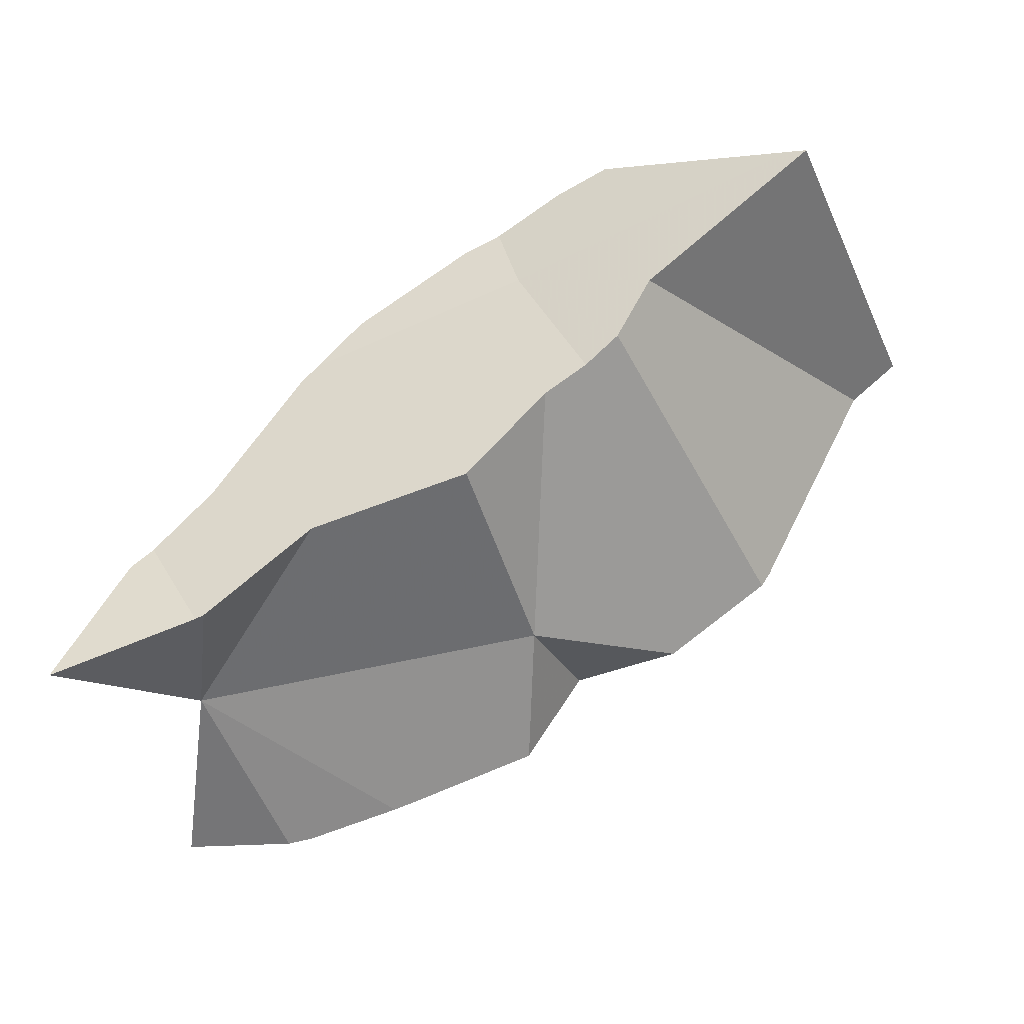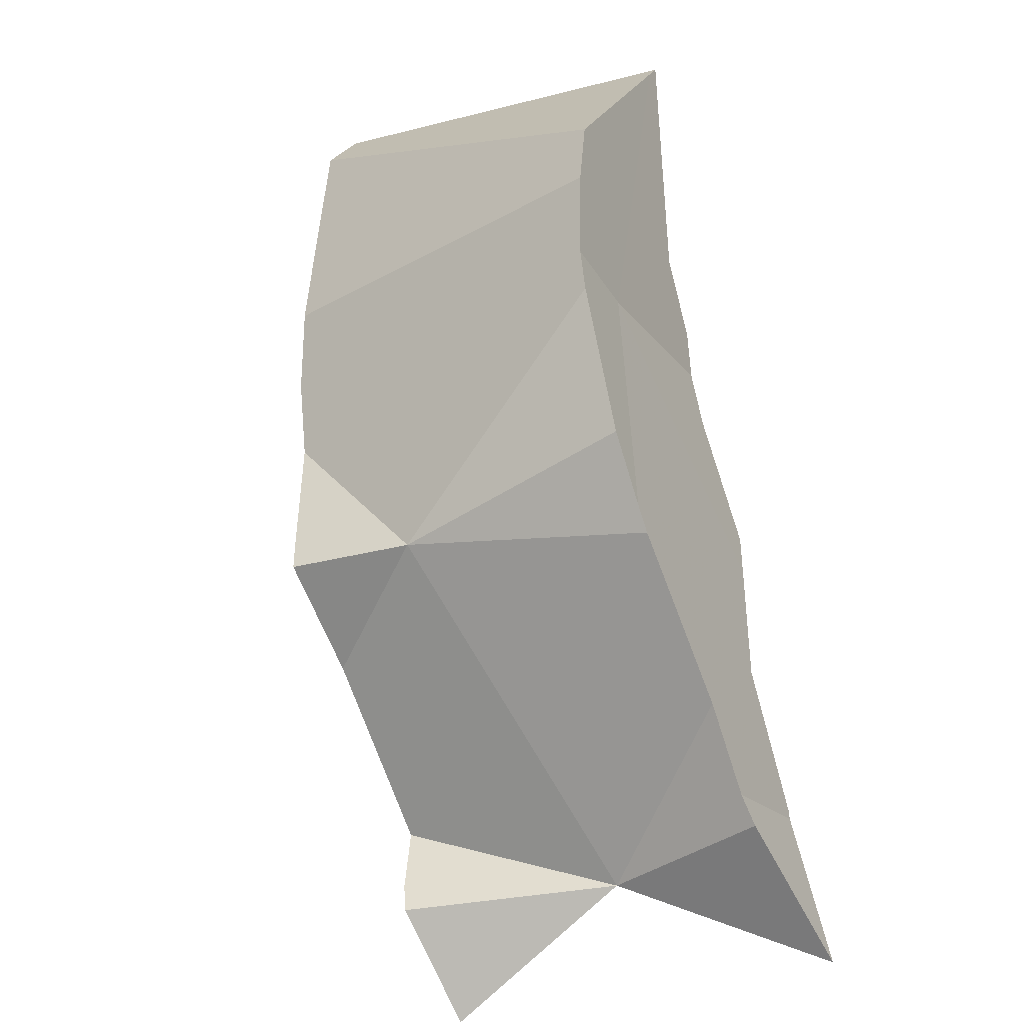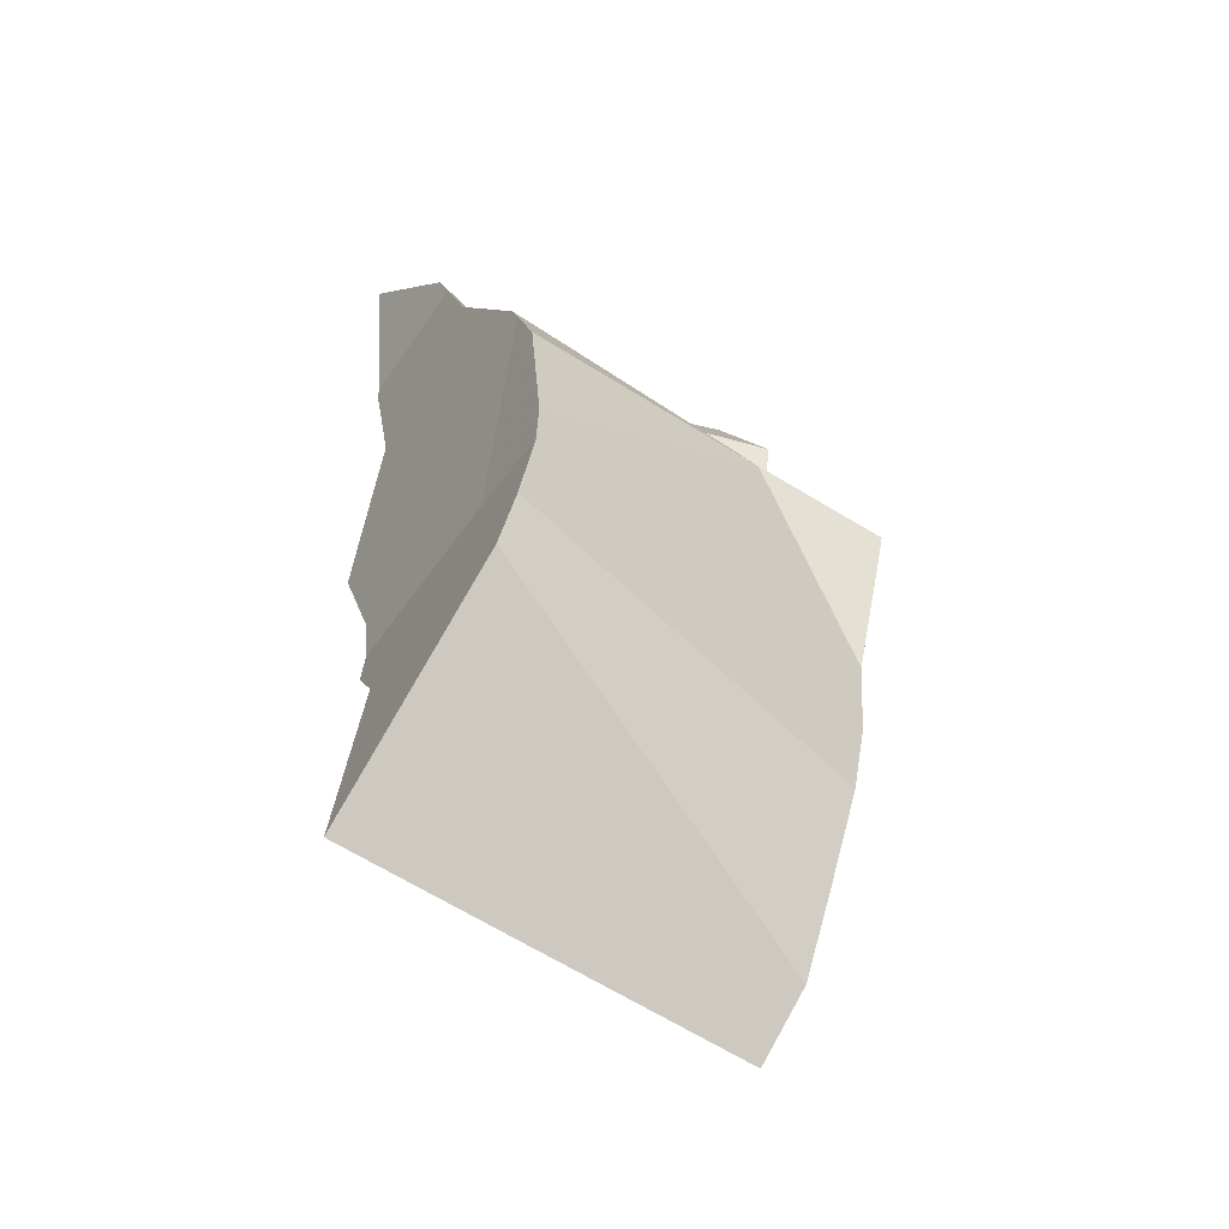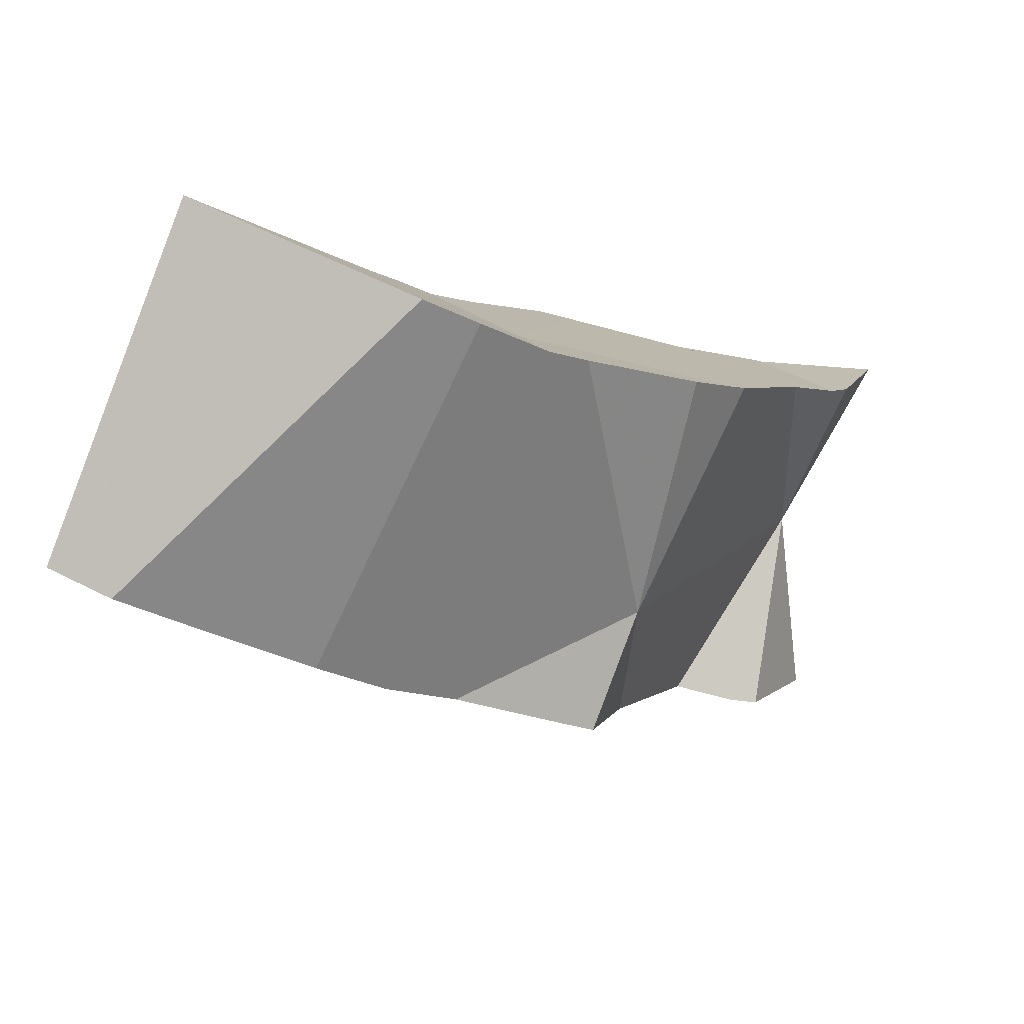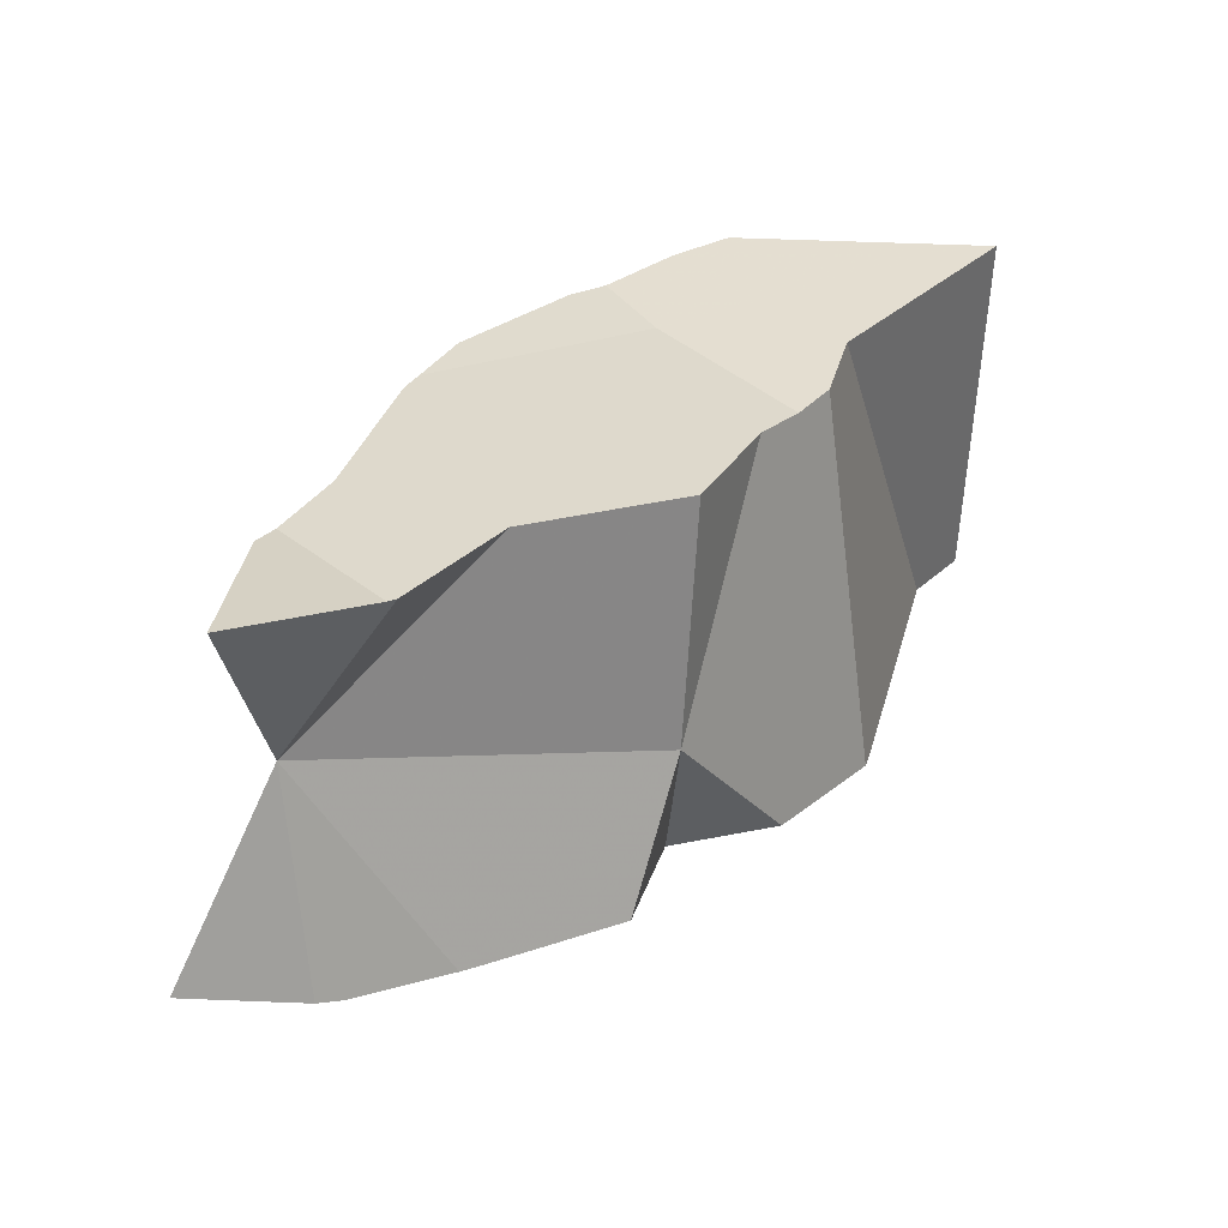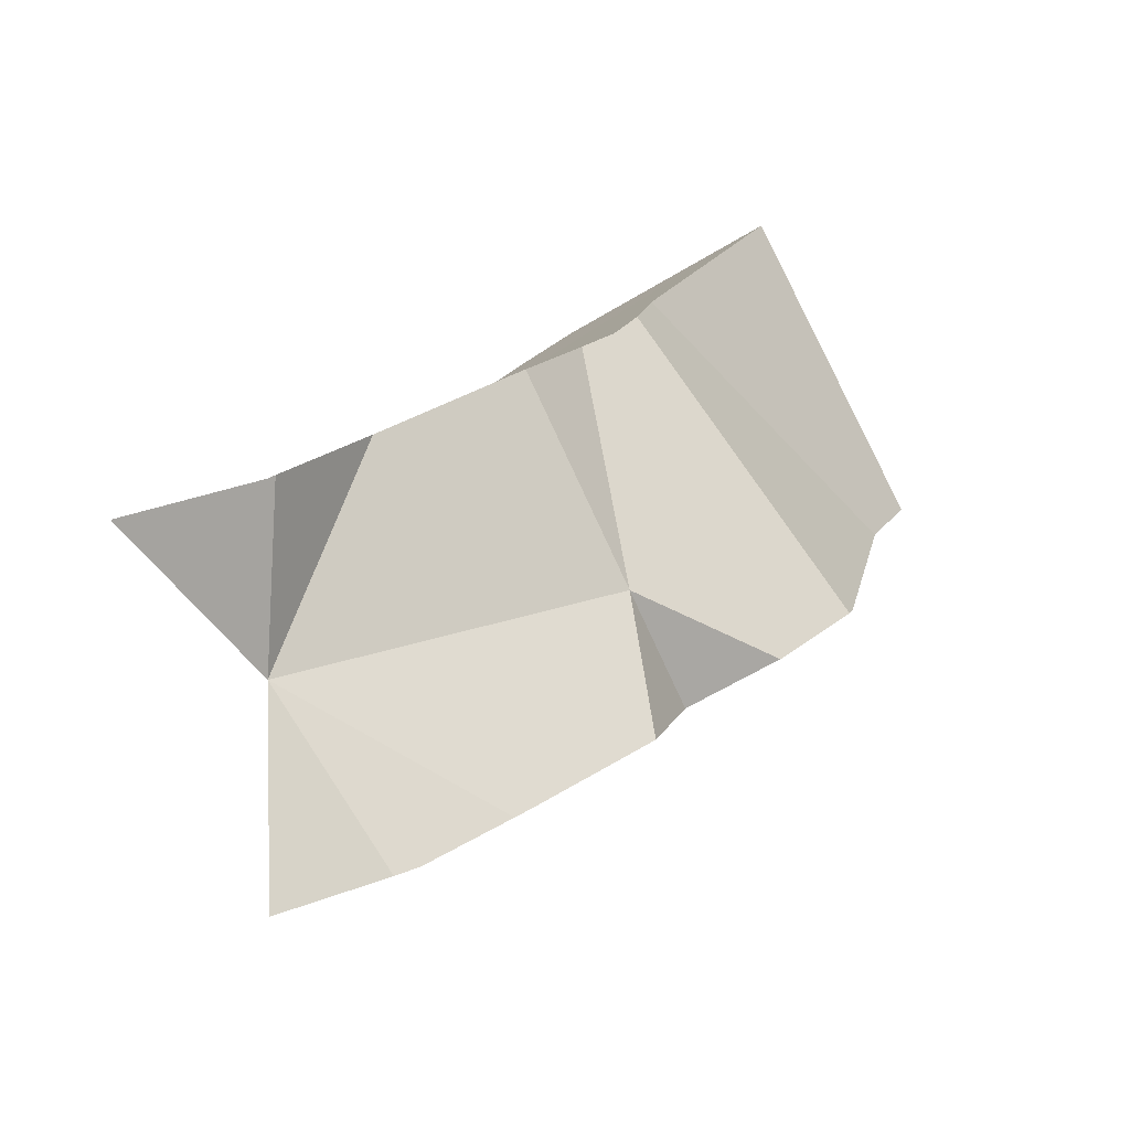
<metadata>
{"format":"obj","ext":"obj","renderer":"f3d","projection":"perspective","resolution":1024,"background":"white","views":[{"elev":73.4,"azim":4.5,"up":"+Z"},{"elev":30.1,"azim":-100.4,"up":"+Y"},{"elev":71.3,"azim":89.2,"up":"+Y"},{"elev":73.3,"azim":176.5,"up":"+Y"},{"elev":-32.3,"azim":-27.3,"up":"+Y"},{"elev":28.7,"azim":-9.9,"up":"+Z"}]}
</metadata>
<code>
v 0.1241 -0.2571 -0.1222
v 0.1313 -0.2387 -0.1318
v 0.1339 -0.2356 -0.1331
v 0.1357 -0.238 -0.1311
v 0.1387 -0.2728 -0.1696
v 0.1409 -0.2257 -0.1356
v 0.141 -0.254 -0.1476
v 0.1428 -0.2475 -0.1233
v 0.1439 -0.2469 -0.1232
v 0.1473 -0.2592 -0.1757
v 0.1512 -0.2583 -0.1752
v 0.1512 -0.2051 -0.1425
v 0.1533 -0.2021 -0.1432
v 0.154 -0.2715 -0.1664
v 0.1571 -0.2327 -0.1255
v 0.1574 -0.2705 -0.1661
v 0.1589 -0.1941 -0.1451
v 0.1595 -0.2561 -0.1731
v 0.1678 -0.2136 -0.1714
v 0.1699 -0.2654 -0.1638
v 0.1701 -0.234 -0.1806
v 0.1729 -0.2263 -0.1227
v 0.1731 -0.2639 -0.1633
v 0.1739 -0.1806 -0.1462
v 0.1749 -0.2197 -0.1864
v 0.1782 -0.2242 -0.1218
v 0.1788 -0.1774 -0.1459
v 0.1789 -0.2181 -0.1856
v 0.1826 -0.1871 -0.1397
v 0.1875 -0.1706 -0.1441
v 0.1882 -0.2102 -0.1253
v 0.1892 -0.2405 -0.147
v 0.1897 -0.2561 -0.1604
v 0.1936 -0.2122 -0.1825
v 0.1937 -0.2052 -0.1258
v 0.1945 -0.1665 -0.1421
v 0.1965 -0.243 -0.1646
v 0.198 -0.2005 -0.1256
v 0.2021 -0.1907 -0.1276
v 0.2028 -0.2062 -0.1818
v 0.21 -0.2386 -0.1612
v 0.2107 -0.2384 -0.1611
v 0.2116 -0.1992 -0.18
v 0.2213 -0.169 -0.1266
v 0.2229 -0.2212 -0.1651
v 0.2238 -0.1693 -0.1252
v 0.224 -0.2261 -0.1621
v 0.2249 -0.1914 -0.1761
v 0.2251 -0.2239 -0.1628
v 0.227 -0.2193 -0.1637
v 0.2359 -0.1849 -0.1728
v 0.2382 -0.1918 -0.1688
v 0.2443 -0.1857 -0.168
f 2 4 3
f 7 2 3
f 4 2 7
f 4 6 3
f 7 3 6
f 4 15 6
f 15 4 7
f 10 5 7
f 7 5 14
f 5 10 14
f 19 7 6
f 6 15 12
f 12 19 6
f 7 11 10
f 7 18 11
f 7 14 16
f 32 15 7
f 7 16 20
f 21 18 7
f 19 21 7
f 7 20 32
f 14 10 11
f 14 11 16
f 16 11 18
f 12 15 13
f 13 19 12
f 15 22 13
f 17 19 13
f 13 29 17
f 22 29 13
f 32 22 15
f 20 16 18
f 19 17 24
f 17 29 24
f 20 18 21
f 19 25 21
f 19 24 27
f 19 28 25
f 19 27 34
f 19 34 28
f 23 20 21
f 32 20 23
f 23 21 25
f 26 29 22
f 32 26 22
f 23 25 28
f 28 33 23
f 23 33 32
f 24 29 27
f 31 29 26
f 31 26 32
f 29 44 27
f 34 27 30
f 27 44 30
f 28 34 33
f 35 29 31
f 29 35 38
f 29 38 39
f 29 39 46
f 29 46 44
f 40 34 30
f 43 30 36
f 30 44 36
f 40 30 43
f 32 47 31
f 31 47 35
f 32 33 37
f 37 41 32
f 41 42 32
f 42 47 32
f 34 37 33
f 34 40 37
f 47 38 35
f 48 43 36
f 36 44 51
f 48 36 51
f 37 40 41
f 52 39 38
f 49 38 47
f 49 50 38
f 50 52 38
f 46 39 53
f 53 39 52
f 40 45 41
f 40 43 45
f 41 45 42
f 42 45 47
f 43 48 45
f 51 44 46
f 47 45 49
f 45 48 50
f 49 45 50
f 51 46 53
f 50 48 52
f 53 48 51
f 52 48 53
f 2 1 4
f 1 2 7
f 4 1 8
f 7 8 1
f 2 4 7
f 4 15 7
f 8 9 4
f 4 9 15
f 7 9 8
f 7 15 9

</code>
